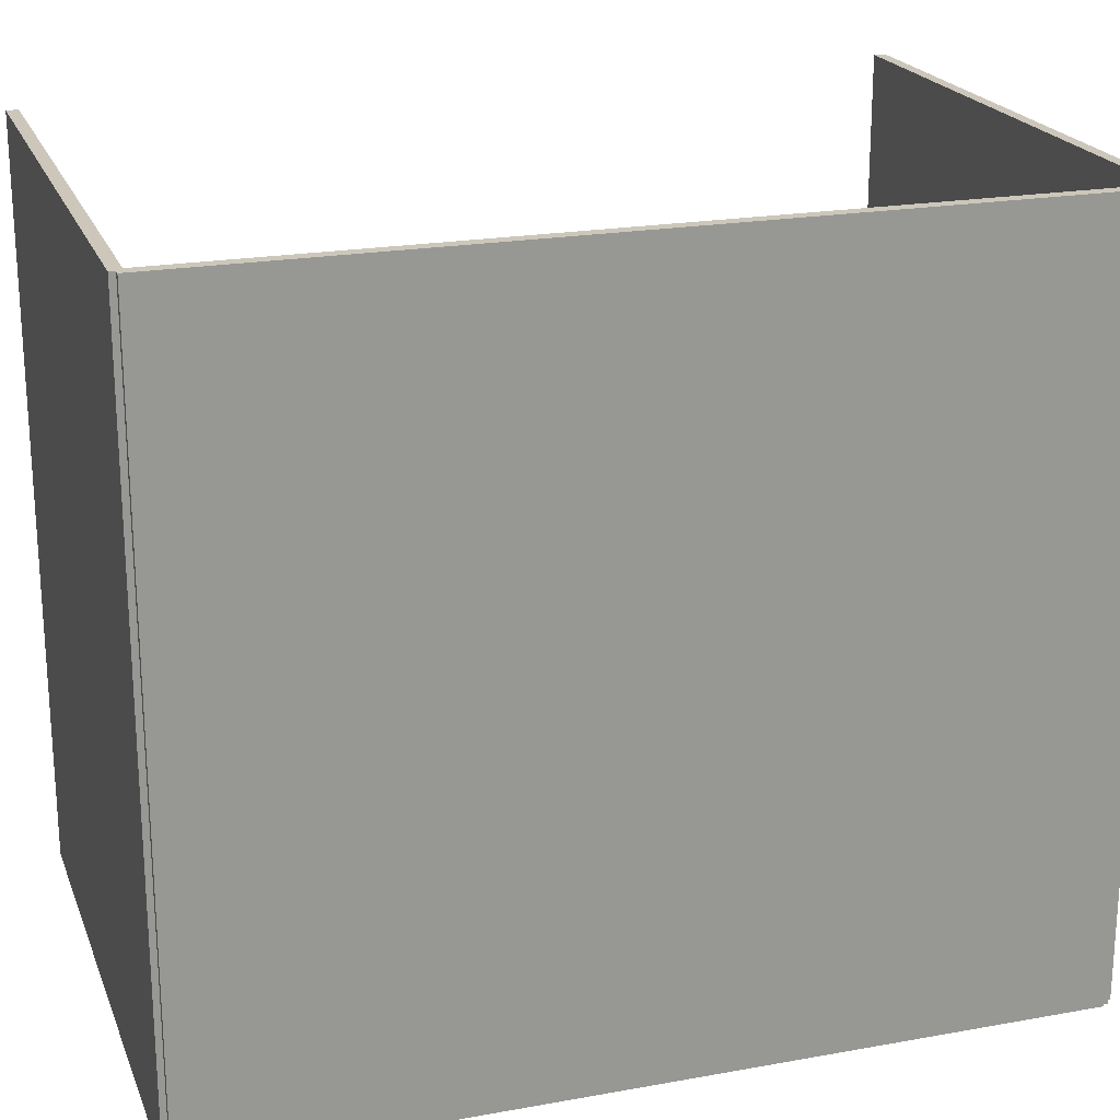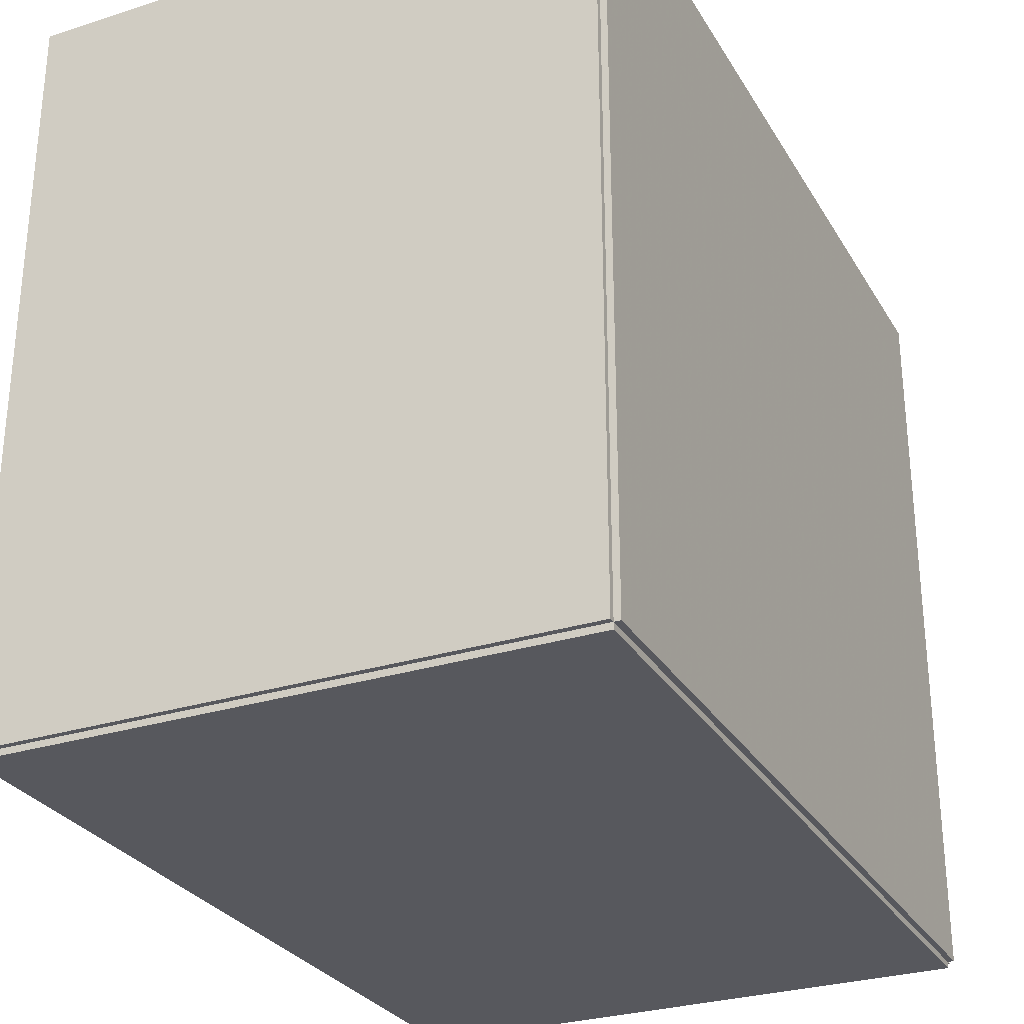
<metadata>
{"format":"obj","ext":"obj","renderer":"f3d","projection":"perspective","resolution":1024,"background":"white","views":[{"elev":21.3,"azim":-107.8,"up":"+Z"},{"elev":-28.9,"azim":-154.7,"up":"+Z"}]}
</metadata>
<code>
v -0.1077 -0.1594 -0.002366
v -0.1077 -0.1594 0.002366
v -0.1077 0.1594 -0.002366
v -0.1077 0.1594 0.002366
v 0.1077 -0.1594 -0.002366
v 0.1077 -0.1594 0.002366
v 0.1077 0.1594 -0.002366
v 0.1077 0.1594 0.002366
v -0.1053 -0.1594 0
v -0.11 -0.1594 0
v -0.1053 0.1594 0
v -0.11 0.1594 0
v -0.1053 -0.1594 0.2812
v -0.11 -0.1594 0.2812
v -0.1053 0.1594 0.2812
v -0.11 0.1594 0.2812
v -0.1077 0.1572 0.2812
v -0.1077 0.1616 0.2812
v -0.1077 0.1572 0
v -0.1077 0.1616 0
v 0.1077 0.1572 0.2812
v 0.1077 0.1616 0.2812
v 0.1077 0.1572 0
v 0.1077 0.1616 0
v -0.1077 -0.1572 0
v -0.1077 -0.1616 0
v -0.1077 -0.1572 0.2812
v -0.1077 -0.1616 0.2812
v 0.1077 -0.1572 0
v 0.1077 -0.1616 0
v 0.1077 -0.1572 0.2812
v 0.1077 -0.1616 0.2812
v -0.001654 0.05863 0.004731
v 0.02427 0.05863 0.004731
v 0.02427 0.05863 0.09449
v -0.001654 0.05863 0.09449
v 0.02377 0.06369 0.004731
v 0.02377 0.06369 0.09449
v 0.0223 0.06855 0.004731
v 0.0223 0.06855 0.09449
v 0.0199 0.07304 0.004731
v 0.0199 0.07304 0.09449
v 0.01668 0.07696 0.004731
v 0.01668 0.07696 0.09449
v 0.01275 0.08019 0.004731
v 0.01275 0.08019 0.09449
v 0.008266 0.08258 0.004731
v 0.008266 0.08258 0.09449
v 0.003403 0.08406 0.004731
v 0.003403 0.08406 0.09449
v -0.001654 0.08456 0.004731
v -0.001654 0.08456 0.09449
v -0.006712 0.08406 0.004731
v -0.006712 0.08406 0.09449
v -0.01157 0.08258 0.004731
v -0.01157 0.08258 0.09449
v -0.01606 0.08019 0.004731
v -0.01606 0.08019 0.09449
v -0.01999 0.07696 0.004731
v -0.01999 0.07696 0.09449
v -0.02321 0.07304 0.004731
v -0.02321 0.07304 0.09449
v -0.0256 0.06855 0.004731
v -0.0256 0.06855 0.09449
v -0.02708 0.06369 0.004731
v -0.02708 0.06369 0.09449
v -0.02758 0.05863 0.004731
v -0.02758 0.05863 0.09449
v -0.02708 0.05358 0.004731
v -0.02708 0.05358 0.09449
v -0.0256 0.04871 0.004731
v -0.0256 0.04871 0.09449
v -0.02321 0.04423 0.004731
v -0.02321 0.04423 0.09449
v -0.01999 0.0403 0.004731
v -0.01999 0.0403 0.09449
v -0.01606 0.03708 0.004731
v -0.01606 0.03708 0.09449
v -0.01157 0.03468 0.004731
v -0.01157 0.03468 0.09449
v -0.006712 0.03321 0.004731
v -0.006712 0.03321 0.09449
v -0.001654 0.03271 0.004731
v -0.001654 0.03271 0.09449
v 0.003403 0.03321 0.004731
v 0.003403 0.03321 0.09449
v 0.008266 0.03468 0.004731
v 0.008266 0.03468 0.09449
v 0.01275 0.03708 0.004731
v 0.01275 0.03708 0.09449
v 0.01668 0.0403 0.004731
v 0.01668 0.0403 0.09449
v 0.0199 0.04423 0.004731
v 0.0199 0.04423 0.09449
v 0.0223 0.04871 0.004731
v 0.0223 0.04871 0.09449
v 0.02377 0.05358 0.004731
v 0.02377 0.05358 0.09449
v -0.001654 0.05863 0.09449
v 0.02046 0.05863 0.09449
v 0.02046 0.05863 0.155
v -0.001654 0.05863 0.155
v 0.02003 0.06295 0.09449
v 0.02003 0.06295 0.155
v 0.01877 0.06709 0.09449
v 0.01877 0.06709 0.155
v 0.01673 0.07092 0.09449
v 0.01673 0.07092 0.155
v 0.01398 0.07427 0.09449
v 0.01398 0.07427 0.155
v 0.01063 0.07702 0.09449
v 0.01063 0.07702 0.155
v 0.006807 0.07906 0.09449
v 0.006807 0.07906 0.155
v 0.002659 0.08032 0.09449
v 0.002659 0.08032 0.155
v -0.001654 0.08074 0.09449
v -0.001654 0.08074 0.155
v -0.005968 0.08032 0.09449
v -0.005968 0.08032 0.155
v -0.01012 0.07906 0.09449
v -0.01012 0.07906 0.155
v -0.01394 0.07702 0.09449
v -0.01394 0.07702 0.155
v -0.01729 0.07427 0.09449
v -0.01729 0.07427 0.155
v -0.02004 0.07092 0.09449
v -0.02004 0.07092 0.155
v -0.02208 0.06709 0.09449
v -0.02208 0.06709 0.155
v -0.02334 0.06295 0.09449
v -0.02334 0.06295 0.155
v -0.02376 0.05863 0.09449
v -0.02376 0.05863 0.155
v -0.02334 0.05432 0.09449
v -0.02334 0.05432 0.155
v -0.02208 0.05017 0.09449
v -0.02208 0.05017 0.155
v -0.02004 0.04635 0.09449
v -0.02004 0.04635 0.155
v -0.01729 0.043 0.09449
v -0.01729 0.043 0.155
v -0.01394 0.04025 0.09449
v -0.01394 0.04025 0.155
v -0.01012 0.03821 0.09449
v -0.01012 0.03821 0.155
v -0.005968 0.03695 0.09449
v -0.005968 0.03695 0.155
v -0.001654 0.03652 0.09449
v -0.001654 0.03652 0.155
v 0.002659 0.03695 0.09449
v 0.002659 0.03695 0.155
v 0.006807 0.03821 0.09449
v 0.006807 0.03821 0.155
v 0.01063 0.04025 0.09449
v 0.01063 0.04025 0.155
v 0.01398 0.043 0.09449
v 0.01398 0.043 0.155
v 0.01673 0.04635 0.09449
v 0.01673 0.04635 0.155
v 0.01877 0.05017 0.09449
v 0.01877 0.05017 0.155
v 0.02003 0.05432 0.09449
v 0.02003 0.05432 0.155
v -0.001654 0.05863 0.155
v 0.02046 0.05863 0.155
v 0.02046 0.05863 0.2155
v -0.001654 0.05863 0.2155
v 0.02003 0.06295 0.155
v 0.02003 0.06295 0.2155
v 0.01877 0.06709 0.155
v 0.01877 0.06709 0.2155
v 0.01673 0.07092 0.155
v 0.01673 0.07092 0.2155
v 0.01398 0.07427 0.155
v 0.01398 0.07427 0.2155
v 0.01063 0.07702 0.155
v 0.01063 0.07702 0.2155
v 0.006807 0.07906 0.155
v 0.006807 0.07906 0.2155
v 0.002659 0.08032 0.155
v 0.002659 0.08032 0.2155
v -0.001654 0.08074 0.155
v -0.001654 0.08074 0.2155
v -0.005968 0.08032 0.155
v -0.005968 0.08032 0.2155
v -0.01012 0.07906 0.155
v -0.01012 0.07906 0.2155
v -0.01394 0.07702 0.155
v -0.01394 0.07702 0.2155
v -0.01729 0.07427 0.155
v -0.01729 0.07427 0.2155
v -0.02004 0.07092 0.155
v -0.02004 0.07092 0.2155
v -0.02208 0.06709 0.155
v -0.02208 0.06709 0.2155
v -0.02334 0.06295 0.155
v -0.02334 0.06295 0.2155
v -0.02376 0.05863 0.155
v -0.02376 0.05863 0.2155
v -0.02334 0.05432 0.155
v -0.02334 0.05432 0.2155
v -0.02208 0.05017 0.155
v -0.02208 0.05017 0.2155
v -0.02004 0.04635 0.155
v -0.02004 0.04635 0.2155
v -0.01729 0.043 0.155
v -0.01729 0.043 0.2155
v -0.01394 0.04025 0.155
v -0.01394 0.04025 0.2155
v -0.01012 0.03821 0.155
v -0.01012 0.03821 0.2155
v -0.005968 0.03695 0.155
v -0.005968 0.03695 0.2155
v -0.001654 0.03652 0.155
v -0.001654 0.03652 0.2155
v 0.002659 0.03695 0.155
v 0.002659 0.03695 0.2155
v 0.006807 0.03821 0.155
v 0.006807 0.03821 0.2155
v 0.01063 0.04025 0.155
v 0.01063 0.04025 0.2155
v 0.01398 0.043 0.155
v 0.01398 0.043 0.2155
v 0.01673 0.04635 0.155
v 0.01673 0.04635 0.2155
v 0.01877 0.05017 0.155
v 0.01877 0.05017 0.2155
v 0.02003 0.05432 0.155
v 0.02003 0.05432 0.2155
v -0.01992 -0.03877 0.004731
v 0.009403 -0.03877 0.004731
v 0.009403 -0.03877 0.06066
v -0.01992 -0.03877 0.06066
v 0.008839 -0.03305 0.004731
v 0.008839 -0.03305 0.06066
v 0.007171 -0.02755 0.004731
v 0.007171 -0.02755 0.06066
v 0.004461 -0.02248 0.004731
v 0.004461 -0.02248 0.06066
v 0.0008141 -0.01804 0.004731
v 0.0008141 -0.01804 0.06066
v -0.00363 -0.01439 0.004731
v -0.00363 -0.01439 0.06066
v -0.008699 -0.01168 0.004731
v -0.008699 -0.01168 0.06066
v -0.0142 -0.01001 0.004731
v -0.0142 -0.01001 0.06066
v -0.01992 -0.00945 0.004731
v -0.01992 -0.00945 0.06066
v -0.02564 -0.01001 0.004731
v -0.02564 -0.01001 0.06066
v -0.03114 -0.01168 0.004731
v -0.03114 -0.01168 0.06066
v -0.03621 -0.01439 0.004731
v -0.03621 -0.01439 0.06066
v -0.04066 -0.01804 0.004731
v -0.04066 -0.01804 0.06066
v -0.0443 -0.02248 0.004731
v -0.0443 -0.02248 0.06066
v -0.04701 -0.02755 0.004731
v -0.04701 -0.02755 0.06066
v -0.04868 -0.03305 0.004731
v -0.04868 -0.03305 0.06066
v -0.04924 -0.03877 0.004731
v -0.04924 -0.03877 0.06066
v -0.04868 -0.04449 0.004731
v -0.04868 -0.04449 0.06066
v -0.04701 -0.05 0.004731
v -0.04701 -0.05 0.06066
v -0.0443 -0.05507 0.004731
v -0.0443 -0.05507 0.06066
v -0.04066 -0.05951 0.004731
v -0.04066 -0.05951 0.06066
v -0.03621 -0.06316 0.004731
v -0.03621 -0.06316 0.06066
v -0.03114 -0.06587 0.004731
v -0.03114 -0.06587 0.06066
v -0.02564 -0.06753 0.004731
v -0.02564 -0.06753 0.06066
v -0.01992 -0.0681 0.004731
v -0.01992 -0.0681 0.06066
v -0.0142 -0.06753 0.004731
v -0.0142 -0.06753 0.06066
v -0.008699 -0.06587 0.004731
v -0.008699 -0.06587 0.06066
v -0.00363 -0.06316 0.004731
v -0.00363 -0.06316 0.06066
v 0.0008141 -0.05951 0.004731
v 0.0008141 -0.05951 0.06066
v 0.004461 -0.05507 0.004731
v 0.004461 -0.05507 0.06066
v 0.007171 -0.05 0.004731
v 0.007171 -0.05 0.06066
v 0.008839 -0.04449 0.004731
v 0.008839 -0.04449 0.06066
v -0.01992 -0.03877 0.06066
v 0.009403 -0.03877 0.06066
v 0.009403 -0.03877 0.1166
v -0.01992 -0.03877 0.1166
v 0.008839 -0.03305 0.06066
v 0.008839 -0.03305 0.1166
v 0.007171 -0.02755 0.06066
v 0.007171 -0.02755 0.1166
v 0.004461 -0.02248 0.06066
v 0.004461 -0.02248 0.1166
v 0.0008141 -0.01804 0.06066
v 0.0008141 -0.01804 0.1166
v -0.00363 -0.01439 0.06066
v -0.00363 -0.01439 0.1166
v -0.008699 -0.01168 0.06066
v -0.008699 -0.01168 0.1166
v -0.0142 -0.01001 0.06066
v -0.0142 -0.01001 0.1166
v -0.01992 -0.00945 0.06066
v -0.01992 -0.00945 0.1166
v -0.02564 -0.01001 0.06066
v -0.02564 -0.01001 0.1166
v -0.03114 -0.01168 0.06066
v -0.03114 -0.01168 0.1166
v -0.03621 -0.01439 0.06066
v -0.03621 -0.01439 0.1166
v -0.04066 -0.01804 0.06066
v -0.04066 -0.01804 0.1166
v -0.0443 -0.02248 0.06066
v -0.0443 -0.02248 0.1166
v -0.04701 -0.02755 0.06066
v -0.04701 -0.02755 0.1166
v -0.04868 -0.03305 0.06066
v -0.04868 -0.03305 0.1166
v -0.04924 -0.03877 0.06066
v -0.04924 -0.03877 0.1166
v -0.04868 -0.04449 0.06066
v -0.04868 -0.04449 0.1166
v -0.04701 -0.05 0.06066
v -0.04701 -0.05 0.1166
v -0.0443 -0.05507 0.06066
v -0.0443 -0.05507 0.1166
v -0.04066 -0.05951 0.06066
v -0.04066 -0.05951 0.1166
v -0.03621 -0.06316 0.06066
v -0.03621 -0.06316 0.1166
v -0.03114 -0.06587 0.06066
v -0.03114 -0.06587 0.1166
v -0.02564 -0.06753 0.06066
v -0.02564 -0.06753 0.1166
v -0.01992 -0.0681 0.06066
v -0.01992 -0.0681 0.1166
v -0.0142 -0.06753 0.06066
v -0.0142 -0.06753 0.1166
v -0.008699 -0.06587 0.06066
v -0.008699 -0.06587 0.1166
v -0.00363 -0.06316 0.06066
v -0.00363 -0.06316 0.1166
v 0.0008141 -0.05951 0.06066
v 0.0008141 -0.05951 0.1166
v 0.004461 -0.05507 0.06066
v 0.004461 -0.05507 0.1166
v 0.007171 -0.05 0.06066
v 0.007171 -0.05 0.1166
v 0.008839 -0.04449 0.06066
v 0.008839 -0.04449 0.1166
f 2 4 1
f 5 2 1
f 1 4 3
f 3 5 1
f 2 8 4
f 6 2 5
f 6 8 2
f 4 8 3
f 7 5 3
f 3 8 7
f 7 6 5
f 8 6 7
f 10 12 9
f 13 10 9
f 9 12 11
f 11 13 9
f 10 16 12
f 14 10 13
f 14 16 10
f 12 16 11
f 15 13 11
f 11 16 15
f 15 14 13
f 16 14 15
f 18 20 17
f 21 18 17
f 17 20 19
f 19 21 17
f 18 24 20
f 22 18 21
f 22 24 18
f 20 24 19
f 23 21 19
f 19 24 23
f 23 22 21
f 24 22 23
f 26 28 25
f 29 26 25
f 25 28 27
f 27 29 25
f 26 32 28
f 30 26 29
f 30 32 26
f 28 32 27
f 31 29 27
f 27 32 31
f 31 30 29
f 32 30 31
f 34 33 37
f 34 37 35
f 35 37 38
f 35 38 36
f 37 33 39
f 37 39 38
f 38 39 40
f 38 40 36
f 39 33 41
f 39 41 40
f 40 41 42
f 40 42 36
f 41 33 43
f 41 43 42
f 42 43 44
f 42 44 36
f 43 33 45
f 43 45 44
f 44 45 46
f 44 46 36
f 45 33 47
f 45 47 46
f 46 47 48
f 46 48 36
f 47 33 49
f 47 49 48
f 48 49 50
f 48 50 36
f 49 33 51
f 49 51 50
f 50 51 52
f 50 52 36
f 51 33 53
f 51 53 52
f 52 53 54
f 52 54 36
f 53 33 55
f 53 55 54
f 54 55 56
f 54 56 36
f 55 33 57
f 55 57 56
f 56 57 58
f 56 58 36
f 57 33 59
f 57 59 58
f 58 59 60
f 58 60 36
f 59 33 61
f 59 61 60
f 60 61 62
f 60 62 36
f 61 33 63
f 61 63 62
f 62 63 64
f 62 64 36
f 63 33 65
f 63 65 64
f 64 65 66
f 64 66 36
f 65 33 67
f 65 67 66
f 66 67 68
f 66 68 36
f 67 33 69
f 67 69 68
f 68 69 70
f 68 70 36
f 69 33 71
f 69 71 70
f 70 71 72
f 70 72 36
f 71 33 73
f 71 73 72
f 72 73 74
f 72 74 36
f 73 33 75
f 73 75 74
f 74 75 76
f 74 76 36
f 75 33 77
f 75 77 76
f 76 77 78
f 76 78 36
f 77 33 79
f 77 79 78
f 78 79 80
f 78 80 36
f 79 33 81
f 79 81 80
f 80 81 82
f 80 82 36
f 81 33 83
f 81 83 82
f 82 83 84
f 82 84 36
f 83 33 85
f 83 85 84
f 84 85 86
f 84 86 36
f 85 33 87
f 85 87 86
f 86 87 88
f 86 88 36
f 87 33 89
f 87 89 88
f 88 89 90
f 88 90 36
f 89 33 91
f 89 91 90
f 90 91 92
f 90 92 36
f 91 33 93
f 91 93 92
f 92 93 94
f 92 94 36
f 93 33 95
f 93 95 94
f 94 95 96
f 94 96 36
f 95 33 97
f 95 97 96
f 96 97 98
f 96 98 36
f 97 33 34
f 97 34 98
f 98 34 35
f 98 35 36
f 100 99 103
f 100 103 101
f 101 103 104
f 101 104 102
f 103 99 105
f 103 105 104
f 104 105 106
f 104 106 102
f 105 99 107
f 105 107 106
f 106 107 108
f 106 108 102
f 107 99 109
f 107 109 108
f 108 109 110
f 108 110 102
f 109 99 111
f 109 111 110
f 110 111 112
f 110 112 102
f 111 99 113
f 111 113 112
f 112 113 114
f 112 114 102
f 113 99 115
f 113 115 114
f 114 115 116
f 114 116 102
f 115 99 117
f 115 117 116
f 116 117 118
f 116 118 102
f 117 99 119
f 117 119 118
f 118 119 120
f 118 120 102
f 119 99 121
f 119 121 120
f 120 121 122
f 120 122 102
f 121 99 123
f 121 123 122
f 122 123 124
f 122 124 102
f 123 99 125
f 123 125 124
f 124 125 126
f 124 126 102
f 125 99 127
f 125 127 126
f 126 127 128
f 126 128 102
f 127 99 129
f 127 129 128
f 128 129 130
f 128 130 102
f 129 99 131
f 129 131 130
f 130 131 132
f 130 132 102
f 131 99 133
f 131 133 132
f 132 133 134
f 132 134 102
f 133 99 135
f 133 135 134
f 134 135 136
f 134 136 102
f 135 99 137
f 135 137 136
f 136 137 138
f 136 138 102
f 137 99 139
f 137 139 138
f 138 139 140
f 138 140 102
f 139 99 141
f 139 141 140
f 140 141 142
f 140 142 102
f 141 99 143
f 141 143 142
f 142 143 144
f 142 144 102
f 143 99 145
f 143 145 144
f 144 145 146
f 144 146 102
f 145 99 147
f 145 147 146
f 146 147 148
f 146 148 102
f 147 99 149
f 147 149 148
f 148 149 150
f 148 150 102
f 149 99 151
f 149 151 150
f 150 151 152
f 150 152 102
f 151 99 153
f 151 153 152
f 152 153 154
f 152 154 102
f 153 99 155
f 153 155 154
f 154 155 156
f 154 156 102
f 155 99 157
f 155 157 156
f 156 157 158
f 156 158 102
f 157 99 159
f 157 159 158
f 158 159 160
f 158 160 102
f 159 99 161
f 159 161 160
f 160 161 162
f 160 162 102
f 161 99 163
f 161 163 162
f 162 163 164
f 162 164 102
f 163 99 100
f 163 100 164
f 164 100 101
f 164 101 102
f 166 165 169
f 166 169 167
f 167 169 170
f 167 170 168
f 169 165 171
f 169 171 170
f 170 171 172
f 170 172 168
f 171 165 173
f 171 173 172
f 172 173 174
f 172 174 168
f 173 165 175
f 173 175 174
f 174 175 176
f 174 176 168
f 175 165 177
f 175 177 176
f 176 177 178
f 176 178 168
f 177 165 179
f 177 179 178
f 178 179 180
f 178 180 168
f 179 165 181
f 179 181 180
f 180 181 182
f 180 182 168
f 181 165 183
f 181 183 182
f 182 183 184
f 182 184 168
f 183 165 185
f 183 185 184
f 184 185 186
f 184 186 168
f 185 165 187
f 185 187 186
f 186 187 188
f 186 188 168
f 187 165 189
f 187 189 188
f 188 189 190
f 188 190 168
f 189 165 191
f 189 191 190
f 190 191 192
f 190 192 168
f 191 165 193
f 191 193 192
f 192 193 194
f 192 194 168
f 193 165 195
f 193 195 194
f 194 195 196
f 194 196 168
f 195 165 197
f 195 197 196
f 196 197 198
f 196 198 168
f 197 165 199
f 197 199 198
f 198 199 200
f 198 200 168
f 199 165 201
f 199 201 200
f 200 201 202
f 200 202 168
f 201 165 203
f 201 203 202
f 202 203 204
f 202 204 168
f 203 165 205
f 203 205 204
f 204 205 206
f 204 206 168
f 205 165 207
f 205 207 206
f 206 207 208
f 206 208 168
f 207 165 209
f 207 209 208
f 208 209 210
f 208 210 168
f 209 165 211
f 209 211 210
f 210 211 212
f 210 212 168
f 211 165 213
f 211 213 212
f 212 213 214
f 212 214 168
f 213 165 215
f 213 215 214
f 214 215 216
f 214 216 168
f 215 165 217
f 215 217 216
f 216 217 218
f 216 218 168
f 217 165 219
f 217 219 218
f 218 219 220
f 218 220 168
f 219 165 221
f 219 221 220
f 220 221 222
f 220 222 168
f 221 165 223
f 221 223 222
f 222 223 224
f 222 224 168
f 223 165 225
f 223 225 224
f 224 225 226
f 224 226 168
f 225 165 227
f 225 227 226
f 226 227 228
f 226 228 168
f 227 165 229
f 227 229 228
f 228 229 230
f 228 230 168
f 229 165 166
f 229 166 230
f 230 166 167
f 230 167 168
f 232 231 235
f 232 235 233
f 233 235 236
f 233 236 234
f 235 231 237
f 235 237 236
f 236 237 238
f 236 238 234
f 237 231 239
f 237 239 238
f 238 239 240
f 238 240 234
f 239 231 241
f 239 241 240
f 240 241 242
f 240 242 234
f 241 231 243
f 241 243 242
f 242 243 244
f 242 244 234
f 243 231 245
f 243 245 244
f 244 245 246
f 244 246 234
f 245 231 247
f 245 247 246
f 246 247 248
f 246 248 234
f 247 231 249
f 247 249 248
f 248 249 250
f 248 250 234
f 249 231 251
f 249 251 250
f 250 251 252
f 250 252 234
f 251 231 253
f 251 253 252
f 252 253 254
f 252 254 234
f 253 231 255
f 253 255 254
f 254 255 256
f 254 256 234
f 255 231 257
f 255 257 256
f 256 257 258
f 256 258 234
f 257 231 259
f 257 259 258
f 258 259 260
f 258 260 234
f 259 231 261
f 259 261 260
f 260 261 262
f 260 262 234
f 261 231 263
f 261 263 262
f 262 263 264
f 262 264 234
f 263 231 265
f 263 265 264
f 264 265 266
f 264 266 234
f 265 231 267
f 265 267 266
f 266 267 268
f 266 268 234
f 267 231 269
f 267 269 268
f 268 269 270
f 268 270 234
f 269 231 271
f 269 271 270
f 270 271 272
f 270 272 234
f 271 231 273
f 271 273 272
f 272 273 274
f 272 274 234
f 273 231 275
f 273 275 274
f 274 275 276
f 274 276 234
f 275 231 277
f 275 277 276
f 276 277 278
f 276 278 234
f 277 231 279
f 277 279 278
f 278 279 280
f 278 280 234
f 279 231 281
f 279 281 280
f 280 281 282
f 280 282 234
f 281 231 283
f 281 283 282
f 282 283 284
f 282 284 234
f 283 231 285
f 283 285 284
f 284 285 286
f 284 286 234
f 285 231 287
f 285 287 286
f 286 287 288
f 286 288 234
f 287 231 289
f 287 289 288
f 288 289 290
f 288 290 234
f 289 231 291
f 289 291 290
f 290 291 292
f 290 292 234
f 291 231 293
f 291 293 292
f 292 293 294
f 292 294 234
f 293 231 295
f 293 295 294
f 294 295 296
f 294 296 234
f 295 231 232
f 295 232 296
f 296 232 233
f 296 233 234
f 298 297 301
f 298 301 299
f 299 301 302
f 299 302 300
f 301 297 303
f 301 303 302
f 302 303 304
f 302 304 300
f 303 297 305
f 303 305 304
f 304 305 306
f 304 306 300
f 305 297 307
f 305 307 306
f 306 307 308
f 306 308 300
f 307 297 309
f 307 309 308
f 308 309 310
f 308 310 300
f 309 297 311
f 309 311 310
f 310 311 312
f 310 312 300
f 311 297 313
f 311 313 312
f 312 313 314
f 312 314 300
f 313 297 315
f 313 315 314
f 314 315 316
f 314 316 300
f 315 297 317
f 315 317 316
f 316 317 318
f 316 318 300
f 317 297 319
f 317 319 318
f 318 319 320
f 318 320 300
f 319 297 321
f 319 321 320
f 320 321 322
f 320 322 300
f 321 297 323
f 321 323 322
f 322 323 324
f 322 324 300
f 323 297 325
f 323 325 324
f 324 325 326
f 324 326 300
f 325 297 327
f 325 327 326
f 326 327 328
f 326 328 300
f 327 297 329
f 327 329 328
f 328 329 330
f 328 330 300
f 329 297 331
f 329 331 330
f 330 331 332
f 330 332 300
f 331 297 333
f 331 333 332
f 332 333 334
f 332 334 300
f 333 297 335
f 333 335 334
f 334 335 336
f 334 336 300
f 335 297 337
f 335 337 336
f 336 337 338
f 336 338 300
f 337 297 339
f 337 339 338
f 338 339 340
f 338 340 300
f 339 297 341
f 339 341 340
f 340 341 342
f 340 342 300
f 341 297 343
f 341 343 342
f 342 343 344
f 342 344 300
f 343 297 345
f 343 345 344
f 344 345 346
f 344 346 300
f 345 297 347
f 345 347 346
f 346 347 348
f 346 348 300
f 347 297 349
f 347 349 348
f 348 349 350
f 348 350 300
f 349 297 351
f 349 351 350
f 350 351 352
f 350 352 300
f 351 297 353
f 351 353 352
f 352 353 354
f 352 354 300
f 353 297 355
f 353 355 354
f 354 355 356
f 354 356 300
f 355 297 357
f 355 357 356
f 356 357 358
f 356 358 300
f 357 297 359
f 357 359 358
f 358 359 360
f 358 360 300
f 359 297 361
f 359 361 360
f 360 361 362
f 360 362 300
f 361 297 298
f 361 298 362
f 362 298 299
f 362 299 300

</code>
